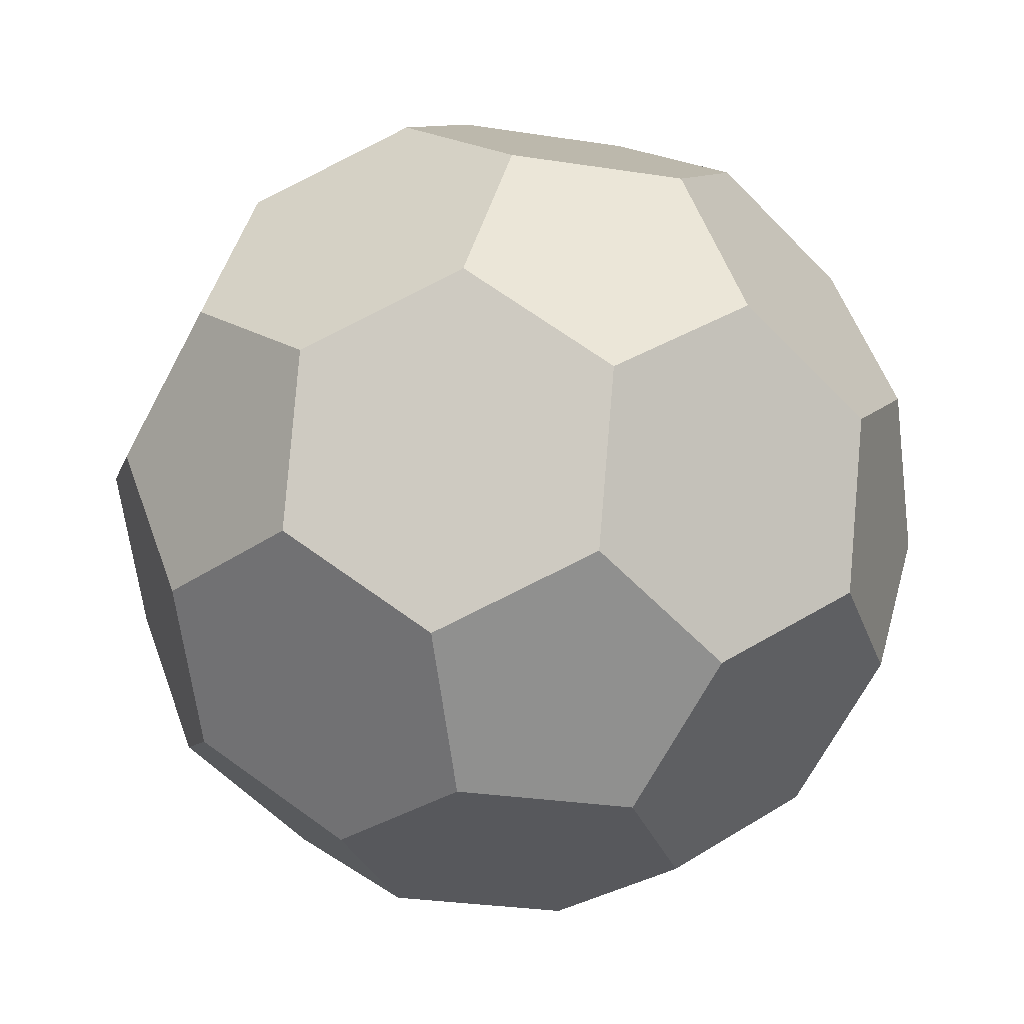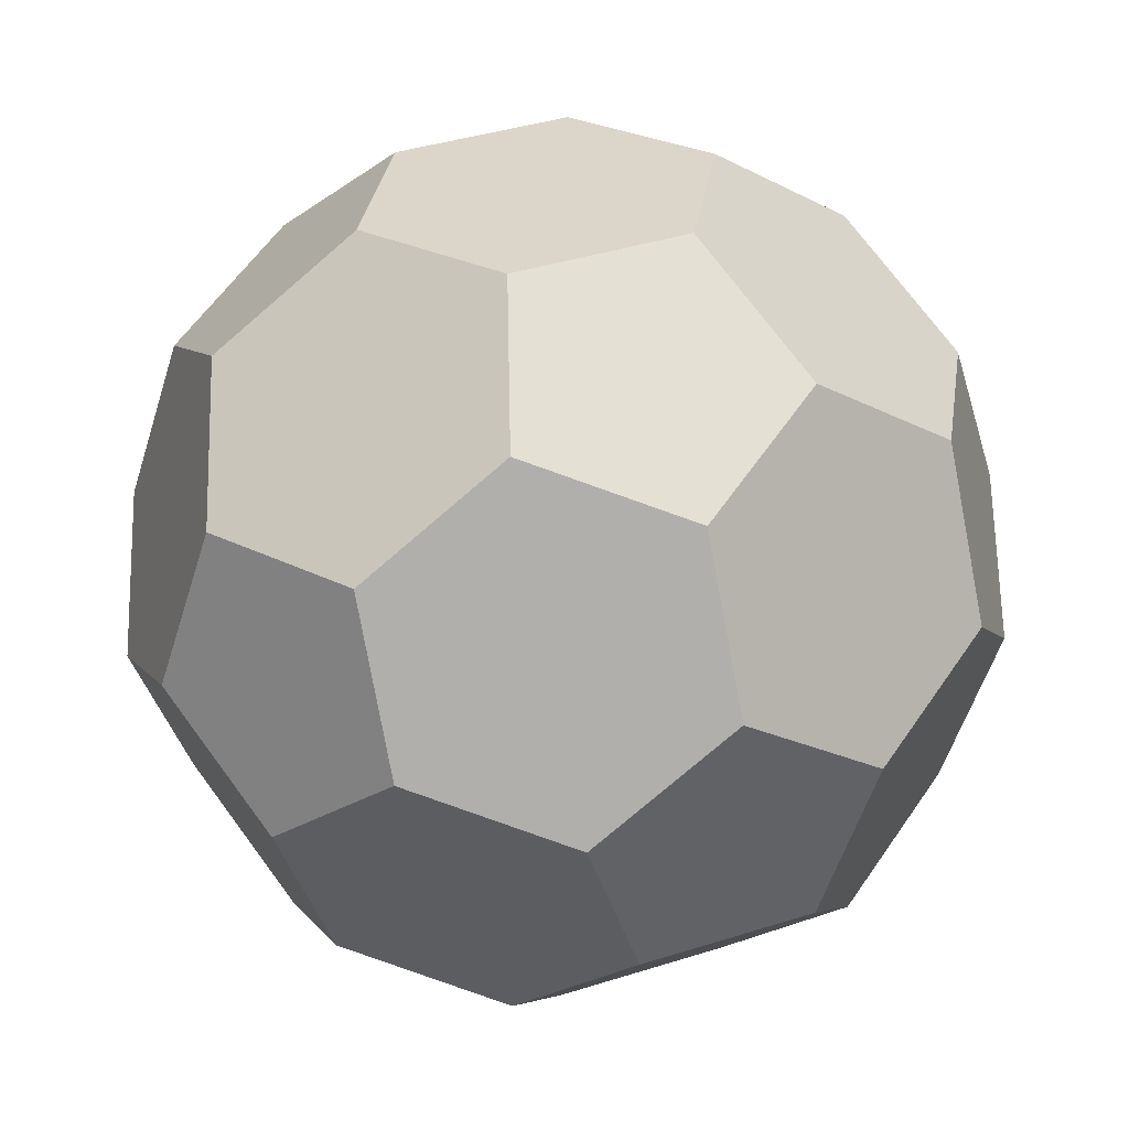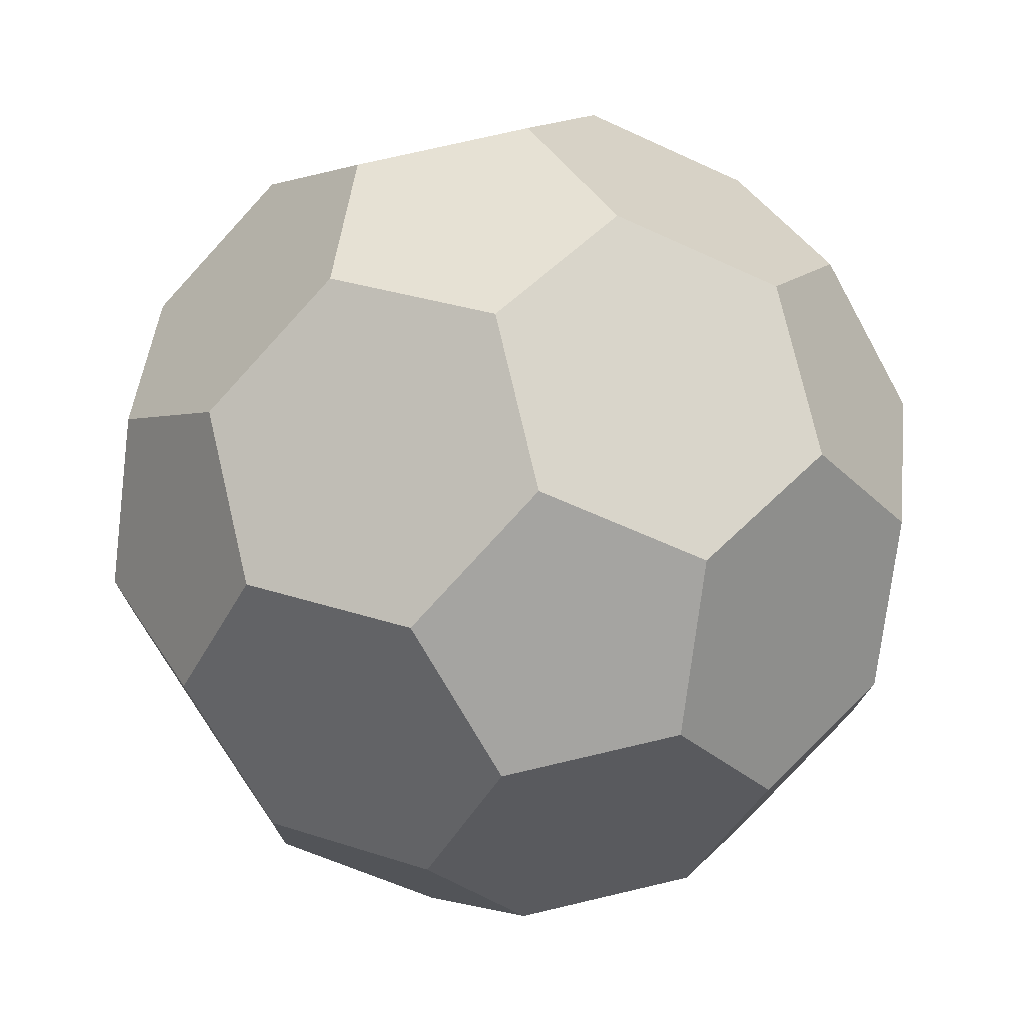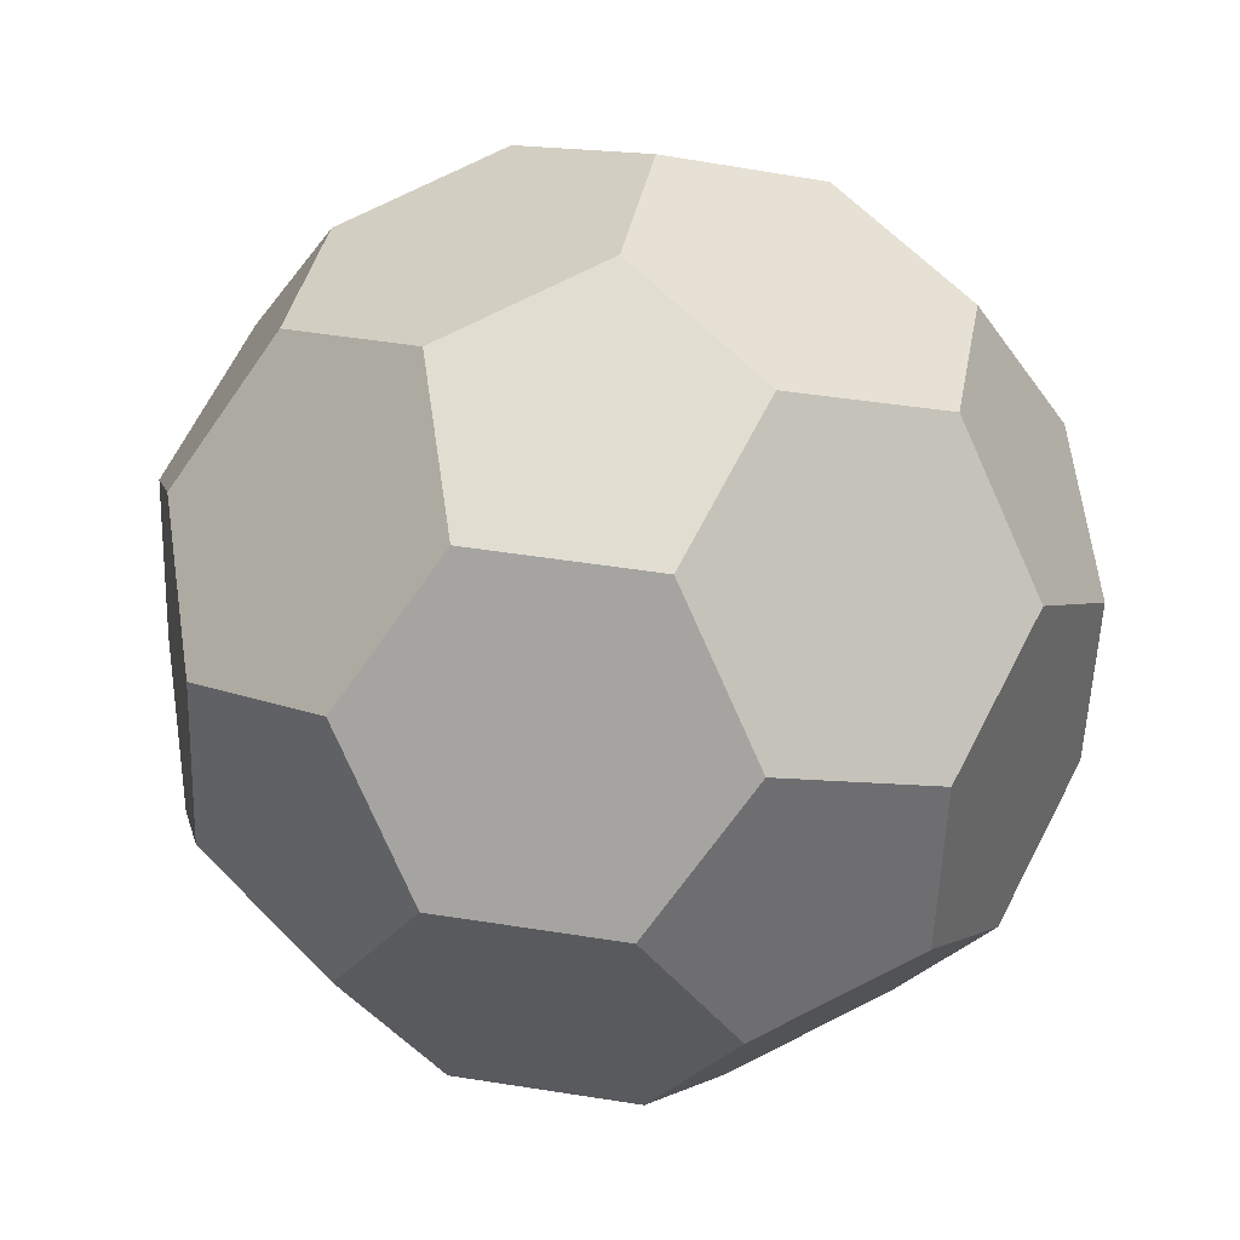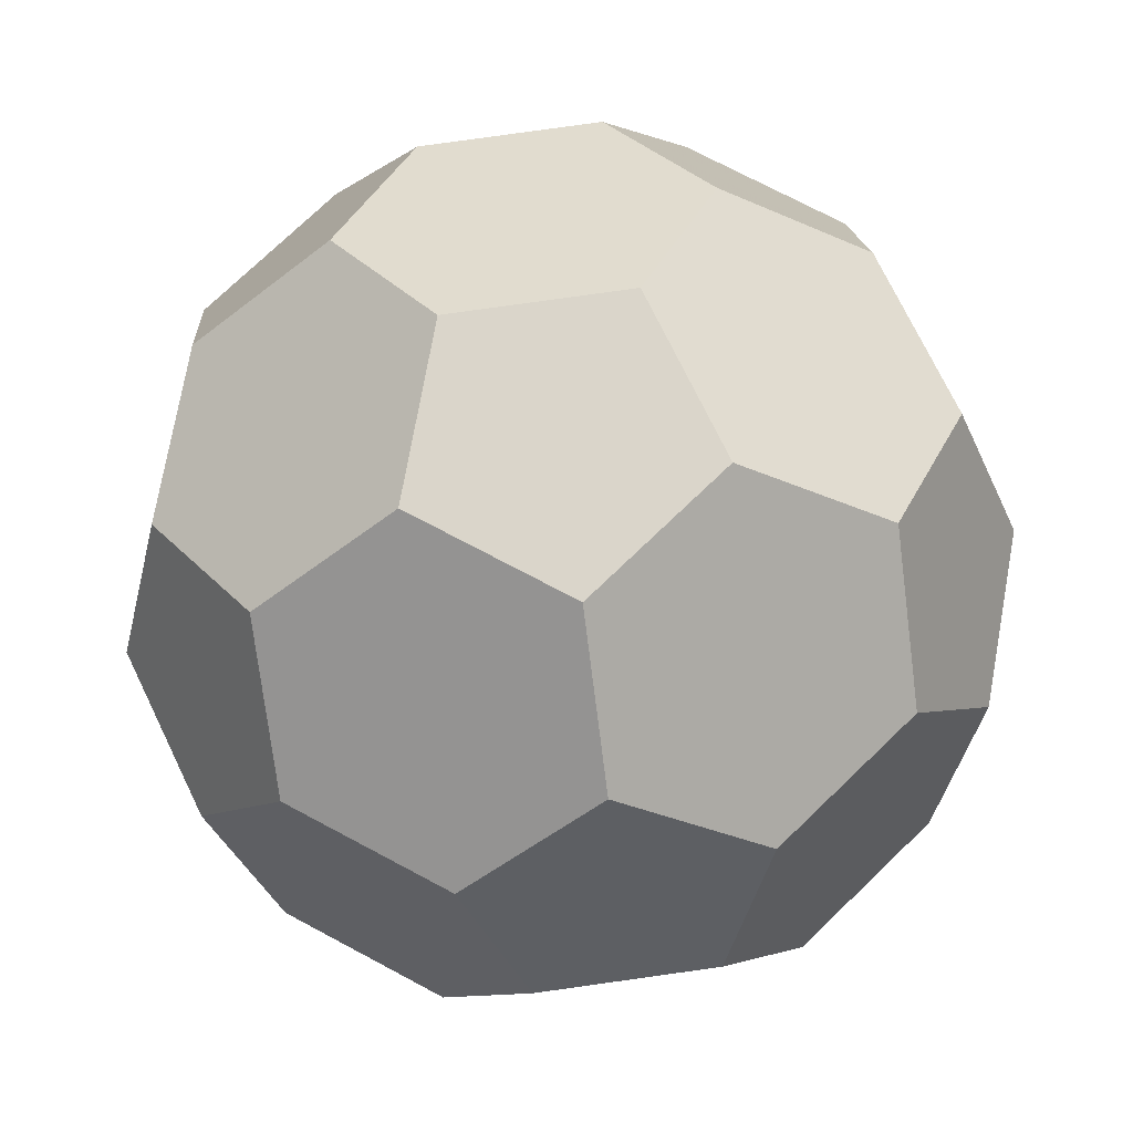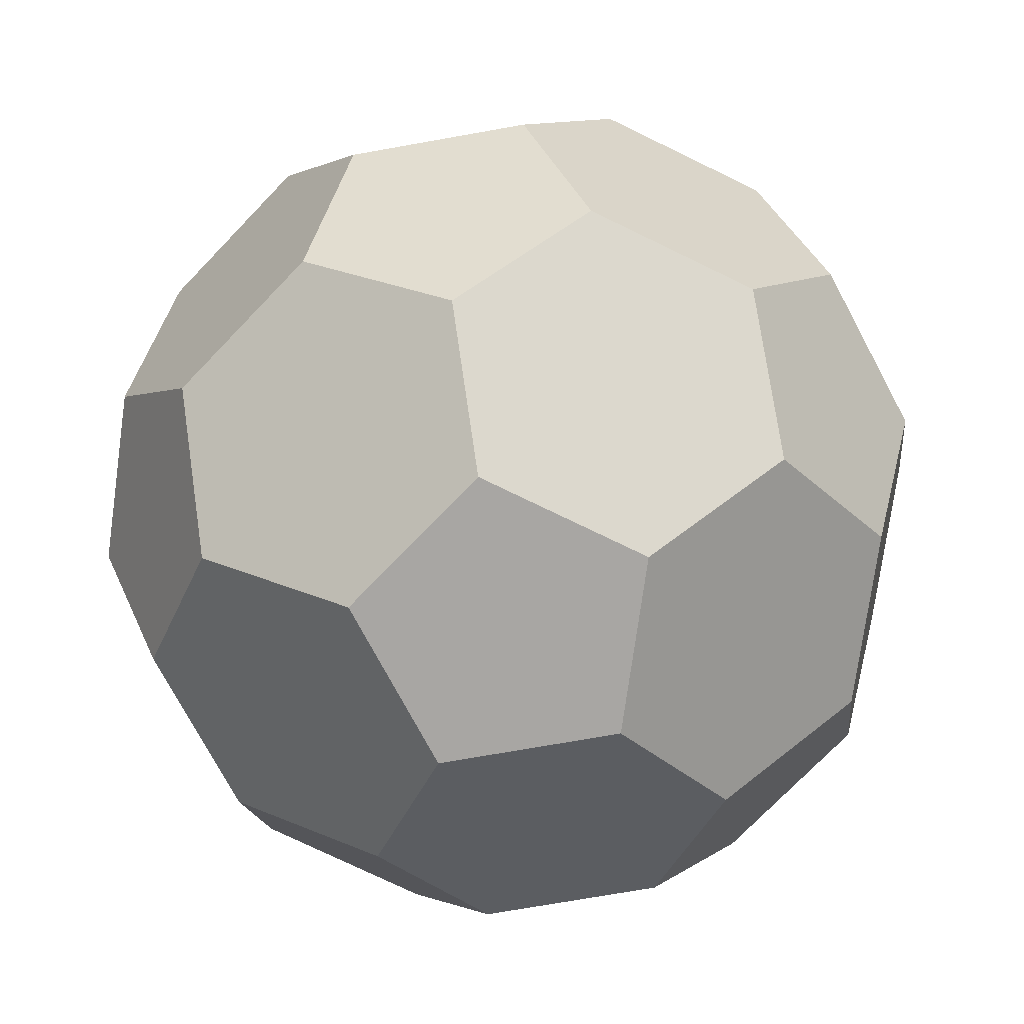
<metadata>
{"format":"obj","ext":"obj","renderer":"f3d","projection":"perspective","resolution":1024,"background":"white","views":[{"elev":34.9,"azim":-5.7,"up":"+Y"},{"elev":66.1,"azim":77.1,"up":"+Z"},{"elev":-79.7,"azim":-144.2,"up":"+Z"},{"elev":47.6,"azim":44.5,"up":"+Y"},{"elev":-50.5,"azim":-150.8,"up":"+Z"},{"elev":38.6,"azim":-123.3,"up":"+Z"}]}
</metadata>
<code>
v 0 50 1e-06
v 19.76 45.93 1e-06
v -11.14 45.93 -16.32
v -7.205 45.93 18.4
v 28.39 37.79 -16.32
v 24.77 39.34 18.4
v -29.48 37.79 -14.25
v -2.516 37.79 -32.65
v 8.105 39.34 29.78
v -25.55 37.79 20.48
v 42.02 23.06 -14.25
v 17.25 33.71 -32.65
v 38.4 24.61 20.48
v -32.2 24.61 -29.28
v -36.69 33.71 4.157
v -15.53 24.61 -40.66
v 5.07 24.61 43.23
v -28.58 23.06 33.93
v 39.3 9.881 -29.28
v 47.03 16.47 4.157
v 23.99 16.47 -40.66
v 35.37 9.881 33.93
v -42.12 7.365 -25.92
v -46.61 16.47 7.52
v -8.783 7.365 -48.67
v 18.7 9.881 45.31
v -13.27 16.47 45.31
v -41.6 9.881 25.92
v 41.6 -9.881 -25.92
v 49.32 -3.294 7.52
v 10.98 3.294 -48.67
v 42.12 -7.365 25.92
v -35.37 -9.881 -33.93
v -49.32 3.294 -7.52
v -18.7 -9.881 -45.31
v 8.783 -7.365 48.67
v -10.98 -3.294 48.67
v -39.3 -9.881 29.28
v 28.58 -23.06 -33.93
v 46.61 -16.47 -7.52
v 13.27 -16.47 -45.31
v 32.2 -24.61 29.28
v -38.4 -24.61 -20.48
v -47.03 -16.47 -4.157
v -5.07 -24.61 -43.23
v 15.53 -24.61 40.66
v -23.99 -16.47 40.66
v -42.02 -23.06 14.25
v 25.55 -37.79 -20.48
v 36.69 -33.71 -4.157
v 29.48 -37.79 14.25
v -24.77 -39.34 -18.4
v -8.105 -39.34 -29.78
v 2.516 -37.79 32.65
v -17.25 -33.71 32.65
v -28.39 -37.79 16.32
v 7.205 -45.93 -18.4
v 11.14 -45.93 16.32
v -19.76 -45.93 1e-06
v 0 -50 1e-06
f 1 2 5 12 8 3
f 1 3 7 15 10 4
f 4 9 6 2 1
f 6 13 20 11 5 2
f 8 16 14 7 3
f 10 18 27 17 9 4
f 5 11 19 21 12
f 6 9 17 26 22 13
f 7 14 23 34 24 15
f 8 12 21 31 25 16
f 10 15 24 28 18
f 20 30 40 29 19 11
f 22 32 30 20 13
f 14 16 25 35 33 23
f 27 37 36 26 17
f 28 38 47 37 27 18
f 29 39 41 31 21 19
f 22 26 36 46 42 32
f 23 33 43 44 34
f 34 44 48 38 28 24
f 25 31 41 45 35
f 40 50 49 39 29
f 30 32 42 51 50 40
f 33 35 45 53 52 43
f 36 37 47 55 54 46
f 48 56 55 47 38
f 49 57 53 45 41 39
f 42 46 54 58 51
f 52 59 56 48 44 43
f 49 50 51 58 60 57
f 52 53 57 60 59
f 54 55 56 59 60 58

</code>
